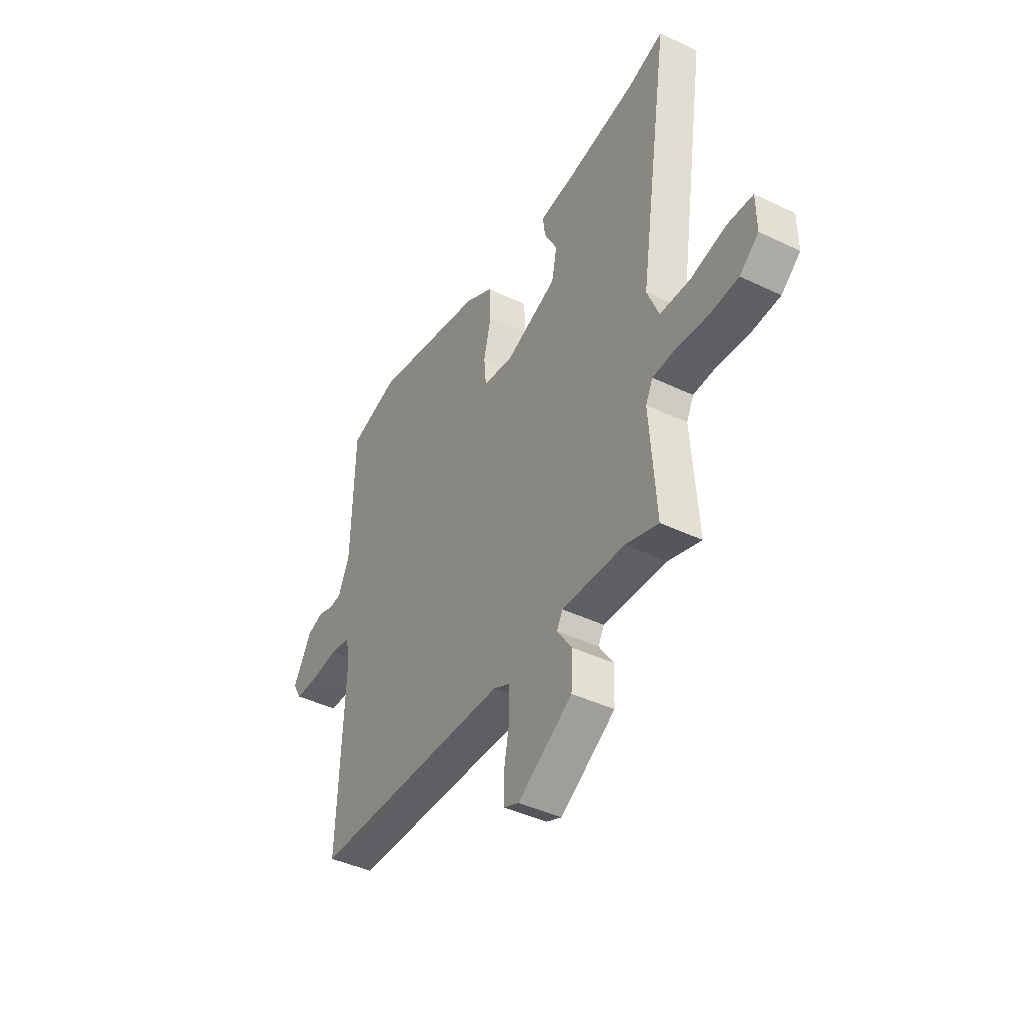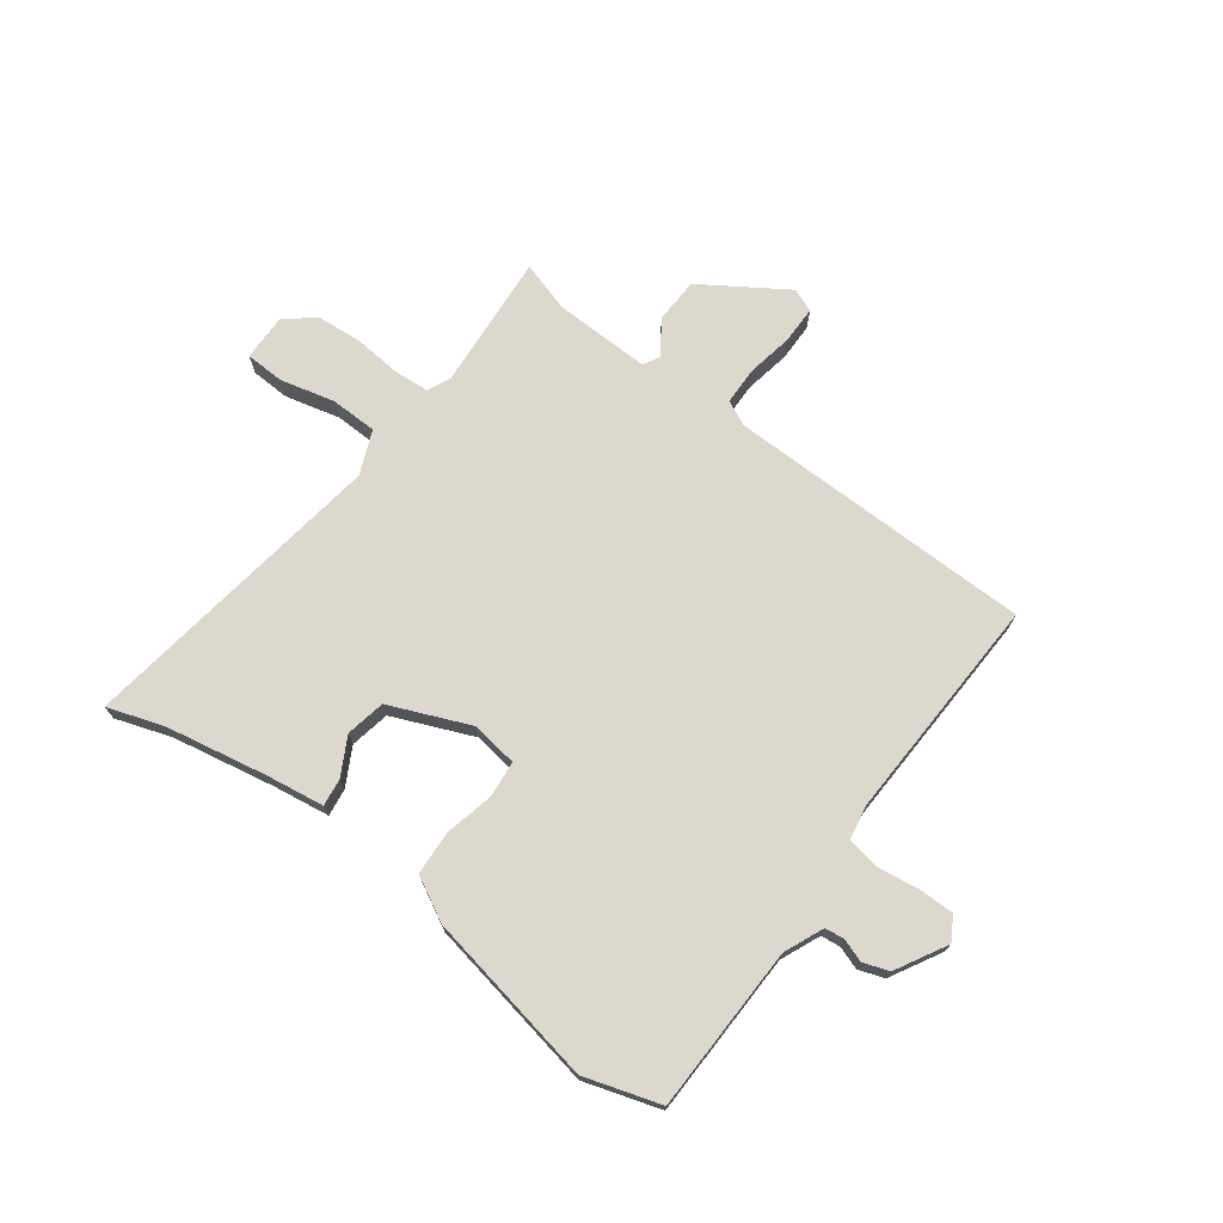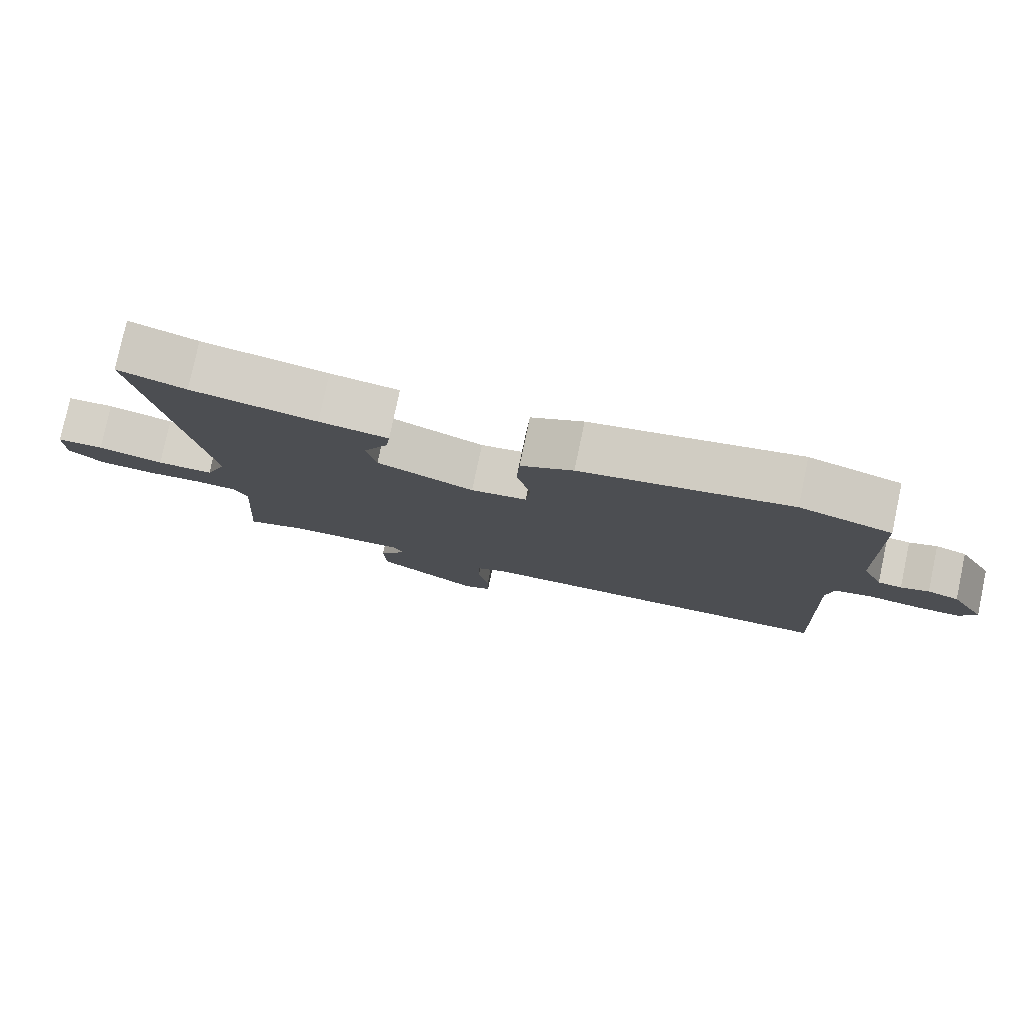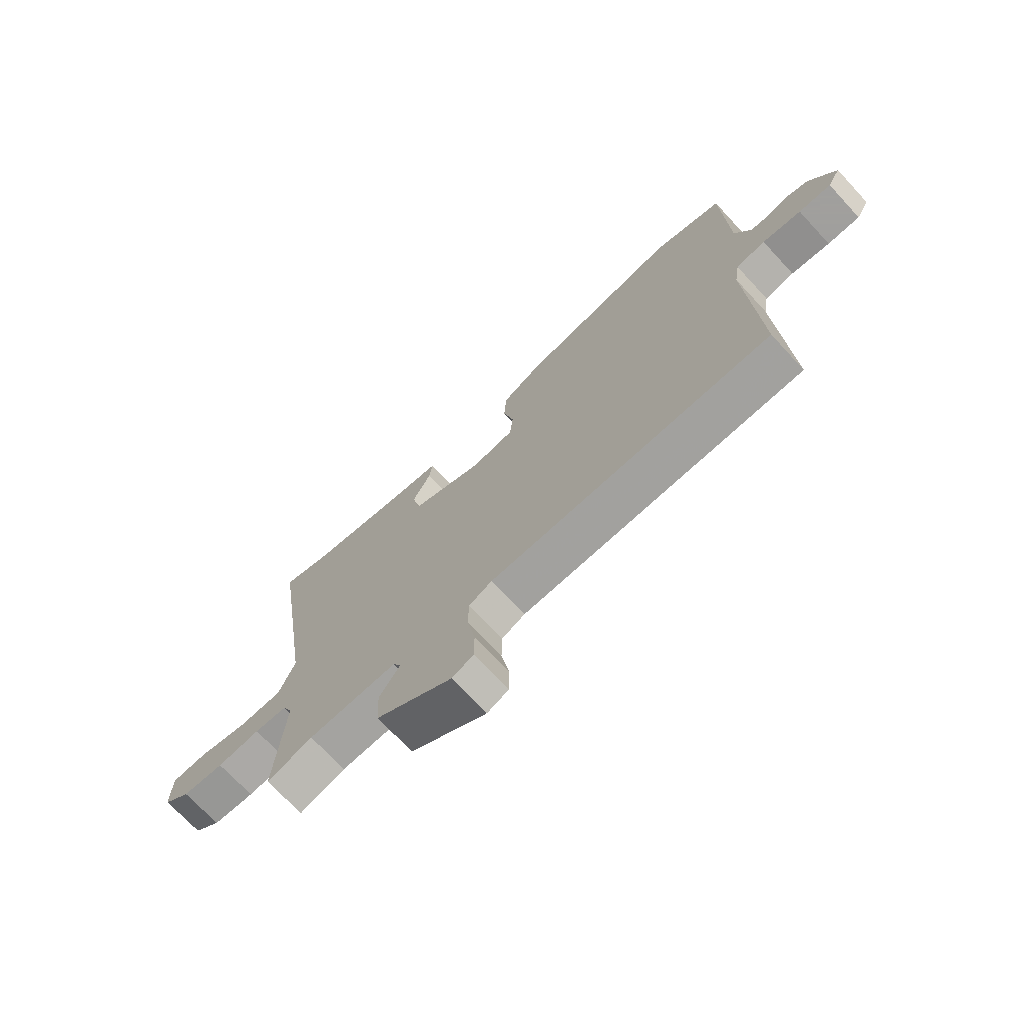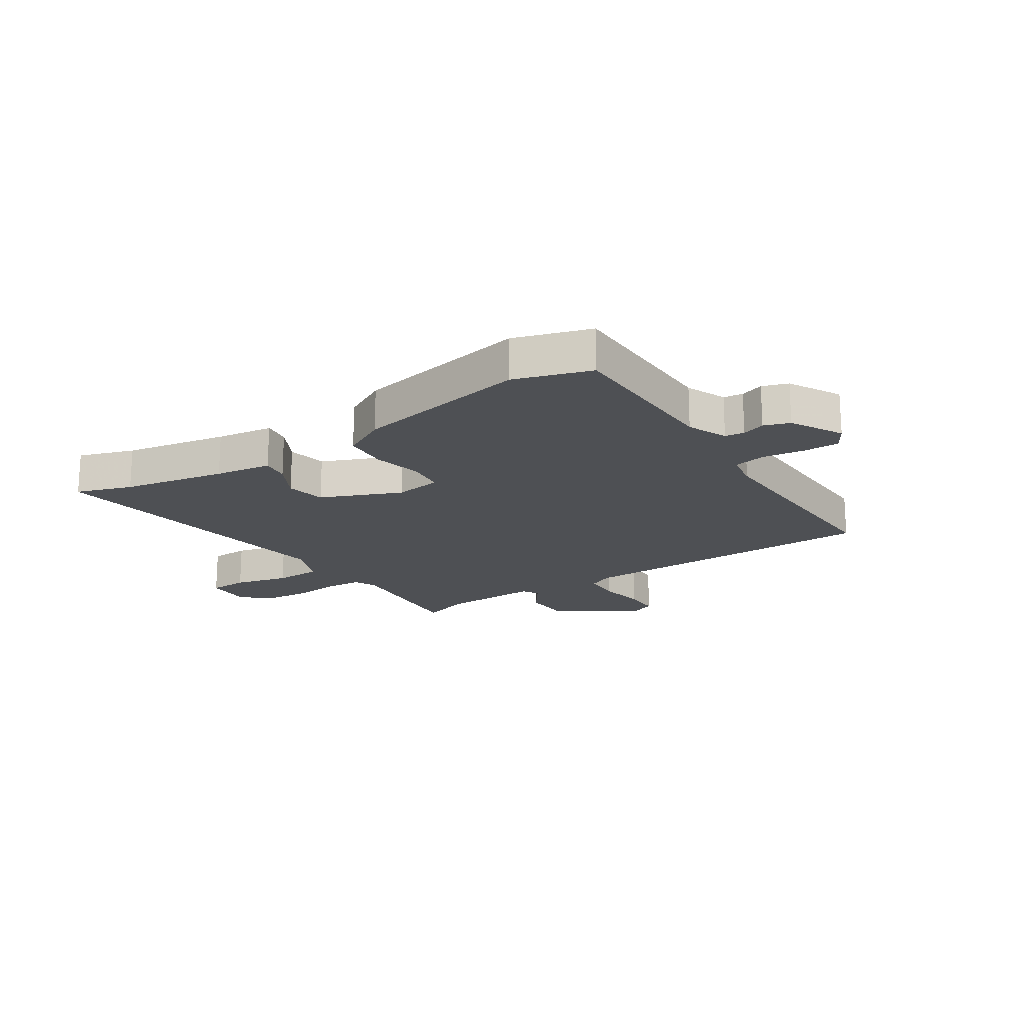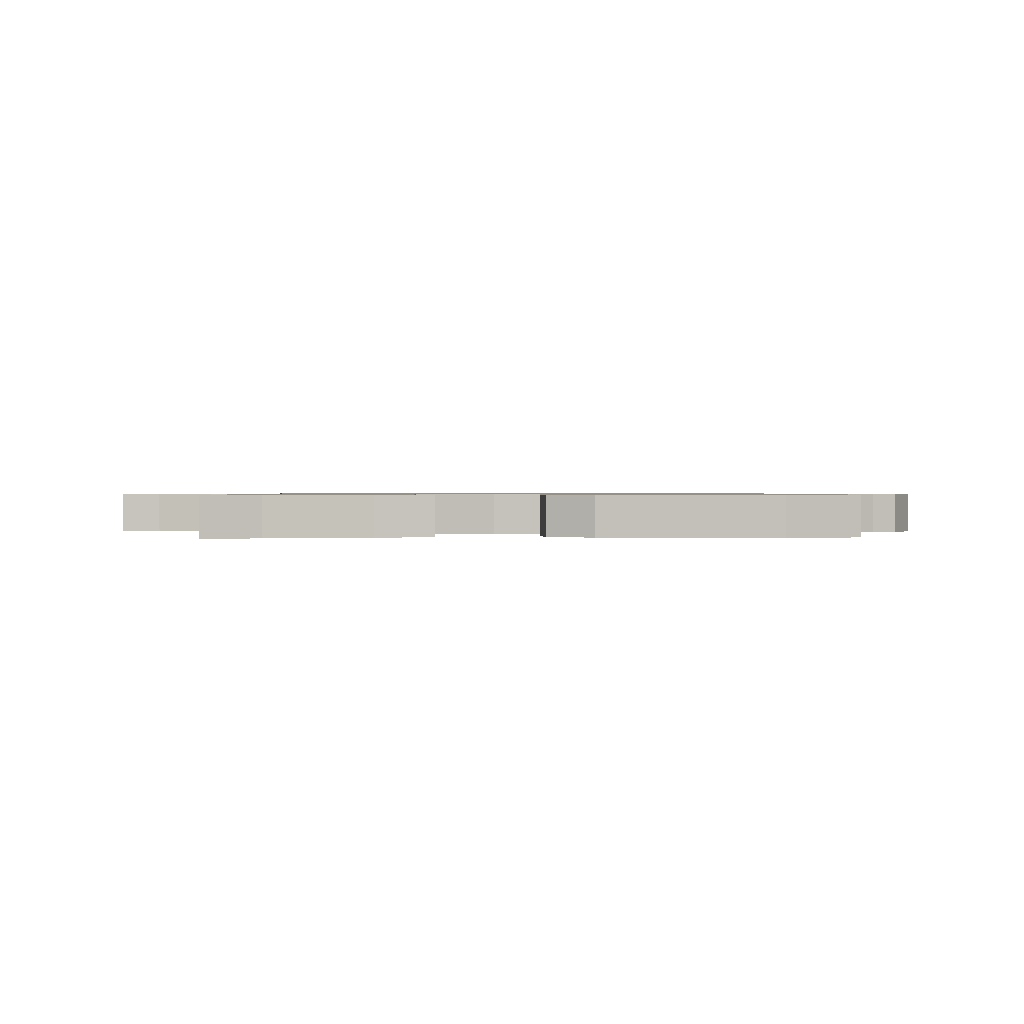
<metadata>
{"format":"obj","ext":"obj","renderer":"f3d","projection":"perspective","resolution":1024,"background":"white","views":[{"elev":-42.1,"azim":-120.0,"up":"+Z"},{"elev":72.4,"azim":36.3,"up":"+Y"},{"elev":78.9,"azim":11.9,"up":"+Z"},{"elev":-71.5,"azim":42.9,"up":"+Z"},{"elev":-18.8,"azim":32.8,"up":"+Y"},{"elev":0.7,"azim":-4.2,"up":"+Y"}]}
</metadata>
<code>
v -0.564 0.07 0.521
v -0.467 0.07 0.489
v -0.287 0.07 0.456
v -0.188 0.07 0.442
v -0.194 0.07 0.394
v -0.229 0.07 0.328
v -0.215 0.07 0.259
v -0.075 0.07 0.201
v 0.006 0.07 0.213
v 0.012 0.07 0.277
v -0.008 0.07 0.362
v -0.004 0.07 0.439
v 0.072 0.07 0.48
v 0.375 0.07 0.539
v 0.508 0.07 0.498
v 0.516 0.07 0.208
v 0.546 0.07 0.139
v 0.58 0.07 0.135
v 0.62 0.07 0.149
v 0.665 0.07 0.134
v 0.715 0.07 0.045
v 0.691 0.07 0.004
v 0.629 0.07 0.004
v 0.555 0.07 0.014
v 0.499 0.07 0.003
v 0.489 0.07 -0.059
v 0.506 0.07 -0.453
v -0.03 0.07 -0.461
v -0.074 0.07 -0.482
v -0.075 0.07 -0.548
v -0.06 0.07 -0.628
v -0.06 0.07 -0.693
v -0.101 0.07 -0.71
v -0.247 0.07 -0.616
v -0.251 0.07 -0.537
v -0.211 0.07 -0.479
v -0.227 0.07 -0.45
v -0.396 0.07 -0.455
v -0.483 0.07 -0.482
v -0.466 0.07 -0.243
v -0.485 0.07 -0.204
v -0.547 0.07 -0.2
v -0.629 0.07 -0.208
v -0.708 0.07 -0.202
v -0.759 0.07 -0.16
v -0.758 0.07 -0.079
v -0.69 0.07 -0.076
v -0.595 0.07 -0.099
v -0.513 0.07 -0.097
v -0.482 0.07 -0.02
v -0.564 0 0.521
v -0.467 0 0.489
v -0.287 0 0.456
v -0.188 0 0.442
v -0.194 0 0.394
v -0.229 0 0.328
v -0.215 0 0.259
v -0.075 0 0.201
v 0.006 0 0.213
v 0.012 0 0.277
v -0.008 0 0.362
v -0.004 0 0.439
v 0.072 0 0.48
v 0.375 0 0.539
v 0.508 0 0.498
v 0.516 0 0.208
v 0.546 0 0.139
v 0.58 0 0.135
v 0.62 0 0.149
v 0.665 0 0.134
v 0.715 0 0.045
v 0.691 0 0.004
v 0.629 0 0.004
v 0.555 0 0.014
v 0.499 0 0.003
v 0.489 0 -0.059
v 0.506 0 -0.453
v -0.03 0 -0.461
v -0.074 0 -0.482
v -0.075 0 -0.548
v -0.06 0 -0.628
v -0.06 0 -0.693
v -0.101 0 -0.71
v -0.247 0 -0.616
v -0.251 0 -0.537
v -0.211 0 -0.479
v -0.227 0 -0.45
v -0.396 0 -0.455
v -0.483 0 -0.482
v -0.466 0 -0.243
v -0.485 0 -0.204
v -0.547 0 -0.2
v -0.629 0 -0.208
v -0.708 0 -0.202
v -0.759 0 -0.16
v -0.758 0 -0.079
v -0.69 0 -0.076
v -0.595 0 -0.099
v -0.513 0 -0.097
v -0.482 0 -0.02
f 45 46 47 48
f 45 48 49
f 42 43 44 45
f 41 42 45 49
f 40 41 49 50
f 38 39 40
f 37 38 40 50
f 33 34 35 36
f 31 32 33 36
f 30 31 36 37
f 29 30 37 50
f 26 27 28
f 25 26 28 29
f 21 22 23 24
f 19 20 21 24
f 18 19 24 25
f 17 18 25 29
f 13 14 15 16
f 10 11 12 13
f 9 10 13 16
f 8 9 16 17
f 3 4 5 6
f 2 3 6 7
f 1 2 7
f 50 1 7
f 8 17 29 50
f 7 8 50
f 98 97 96 95
f 99 98 95
f 95 94 93 92
f 99 95 92 91
f 100 99 91 90
f 90 89 88
f 100 90 88 87
f 86 85 84 83
f 86 83 82 81
f 87 86 81 80
f 100 87 80 79
f 78 77 76
f 79 78 76 75
f 74 73 72 71
f 74 71 70 69
f 75 74 69 68
f 79 75 68 67
f 66 65 64 63
f 63 62 61 60
f 66 63 60 59
f 67 66 59 58
f 56 55 54 53
f 57 56 53 52
f 57 52 51
f 57 51 100
f 100 79 67 58
f 100 58 57
f 1 51 52 2
f 2 52 53 3
f 3 53 54 4
f 4 54 55 5
f 5 55 56 6
f 6 56 57 7
f 7 57 58 8
f 8 58 59 9
f 9 59 60 10
f 10 60 61 11
f 11 61 62 12
f 12 62 63 13
f 13 63 64 14
f 14 64 65 15
f 15 65 66 16
f 16 66 67 17
f 17 67 68 18
f 18 68 69 19
f 19 69 70 20
f 20 70 71 21
f 21 71 72 22
f 22 72 73 23
f 23 73 74 24
f 24 74 75 25
f 25 75 76 26
f 26 76 77 27
f 27 77 78 28
f 28 78 79 29
f 29 79 80 30
f 30 80 81 31
f 31 81 82 32
f 32 82 83 33
f 33 83 84 34
f 34 84 85 35
f 35 85 86 36
f 36 86 87 37
f 37 87 88 38
f 38 88 89 39
f 39 89 90 40
f 40 90 91 41
f 41 91 92 42
f 42 92 93 43
f 43 93 94 44
f 44 94 95 45
f 45 95 96 46
f 46 96 97 47
f 47 97 98 48
f 48 98 99 49
f 49 99 100 50
f 50 100 51 1

</code>
